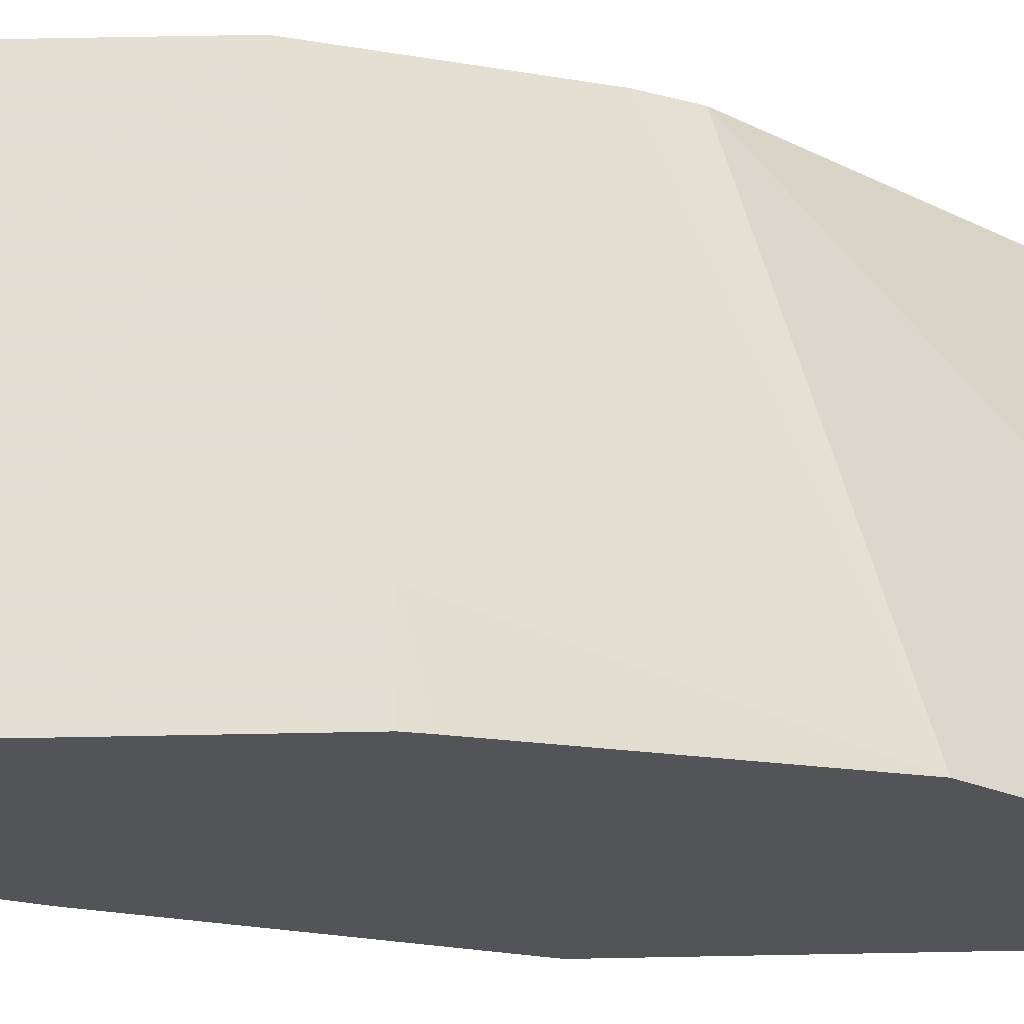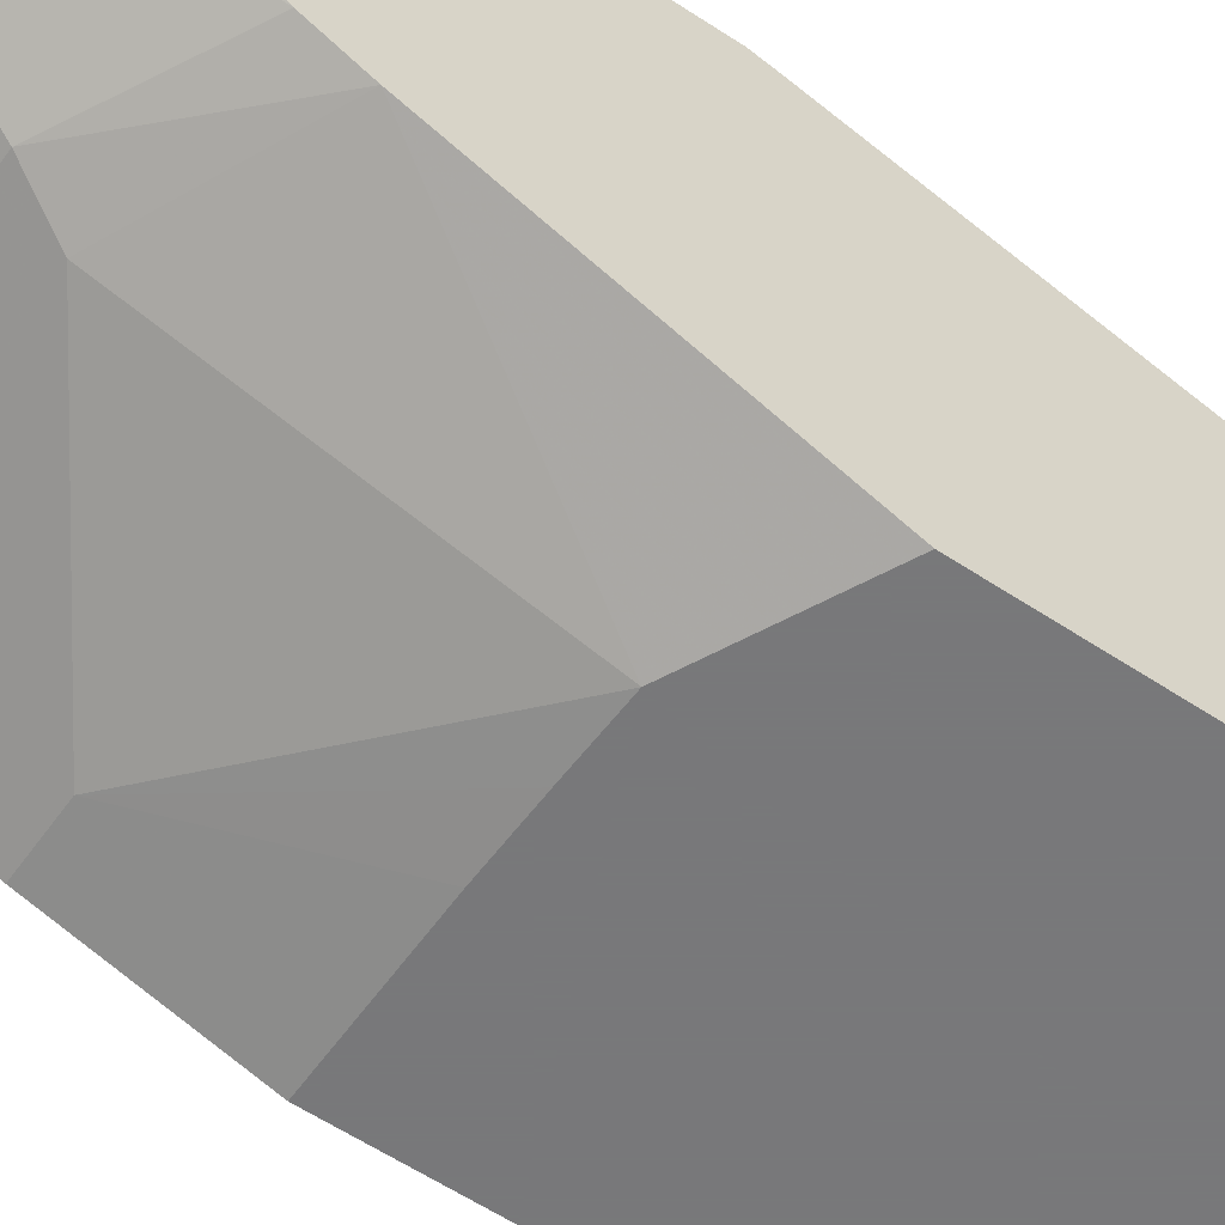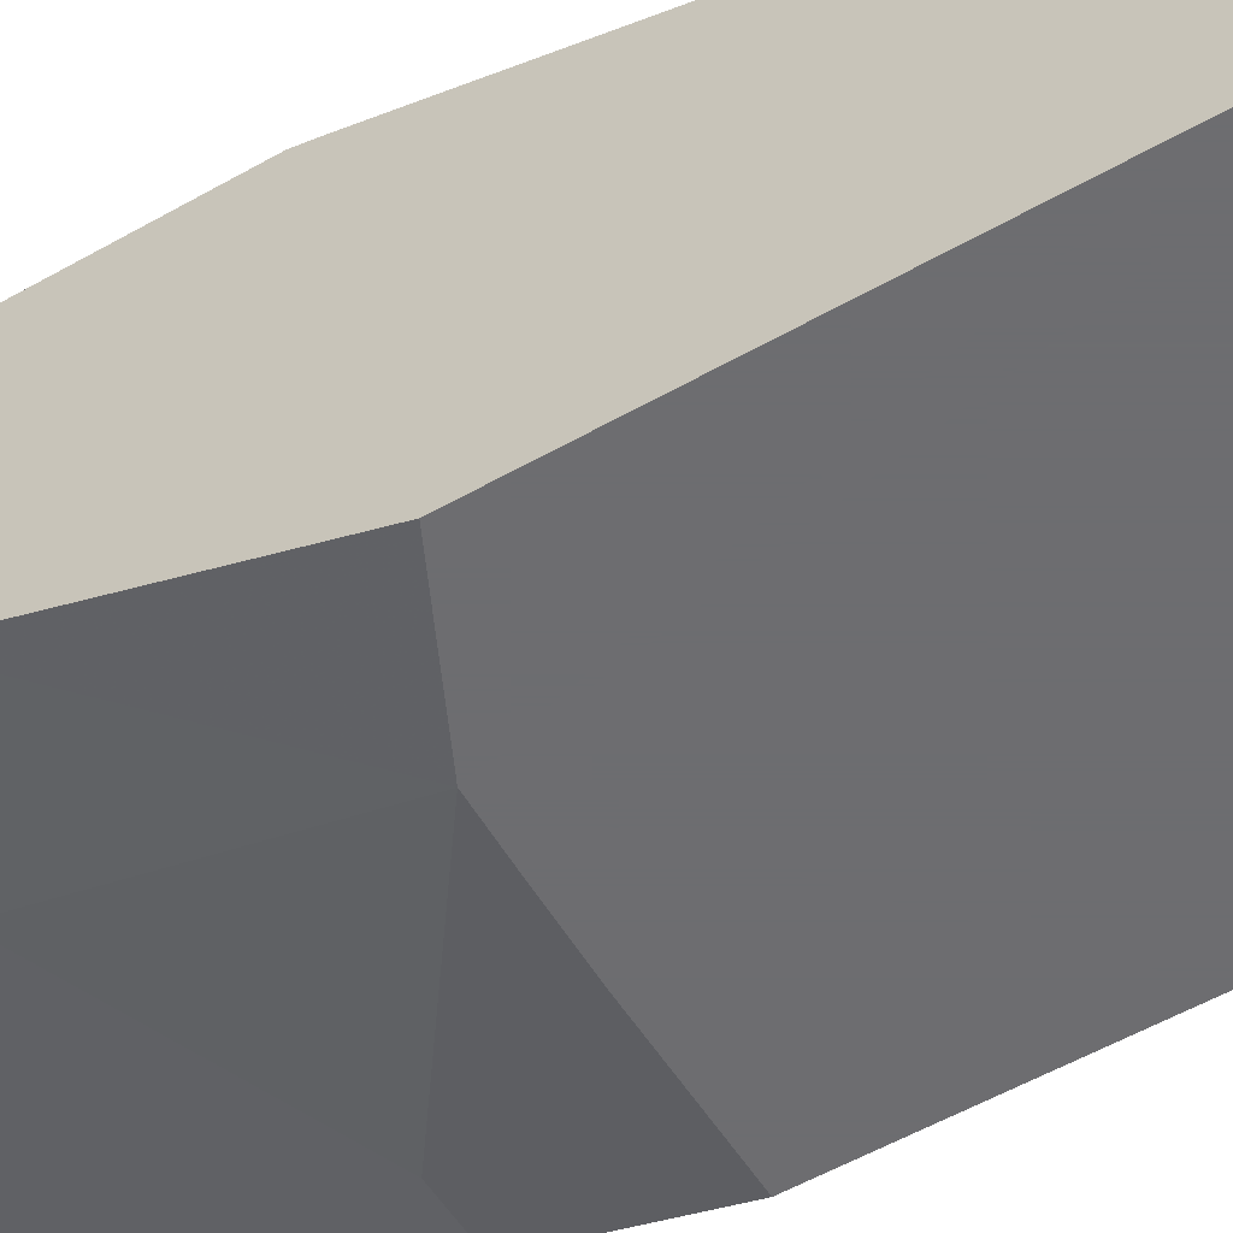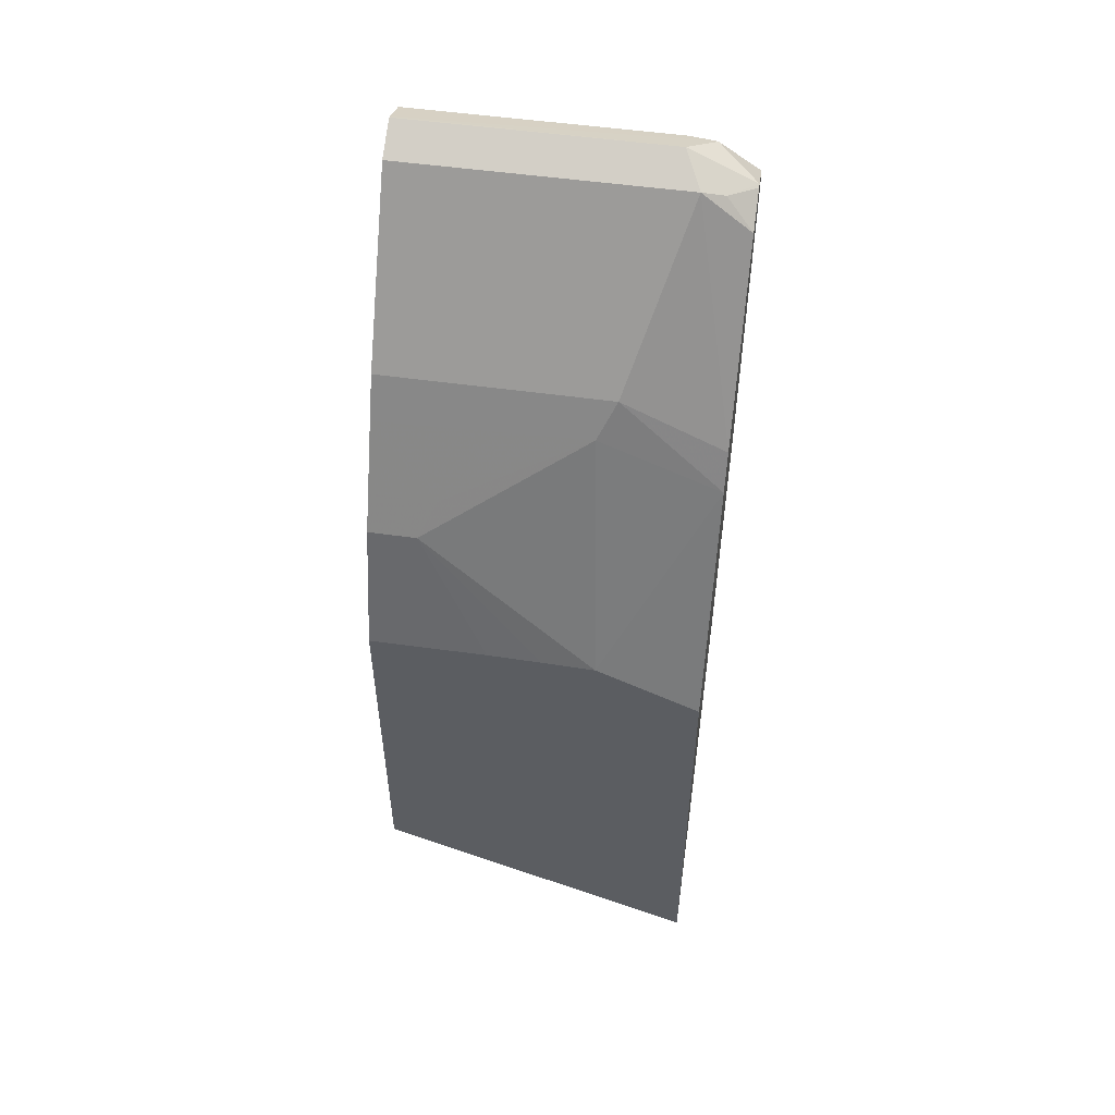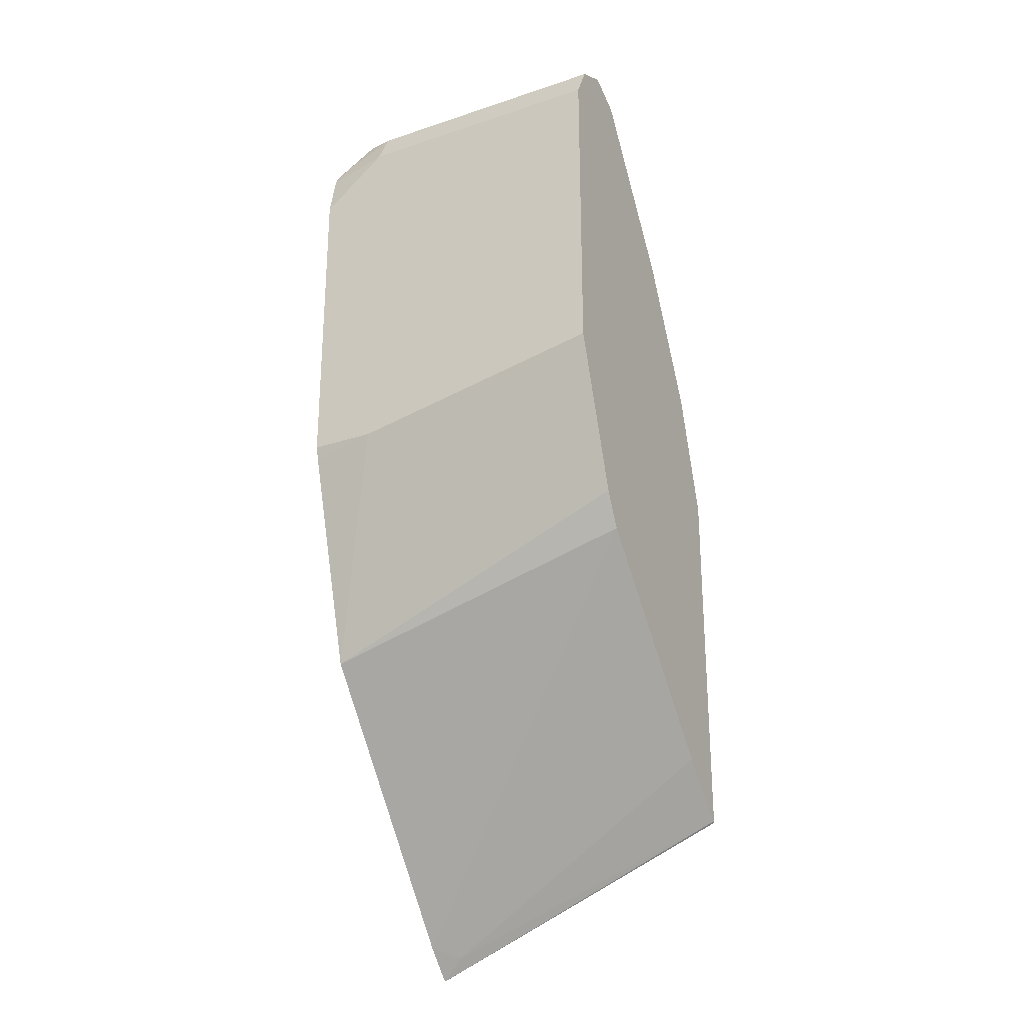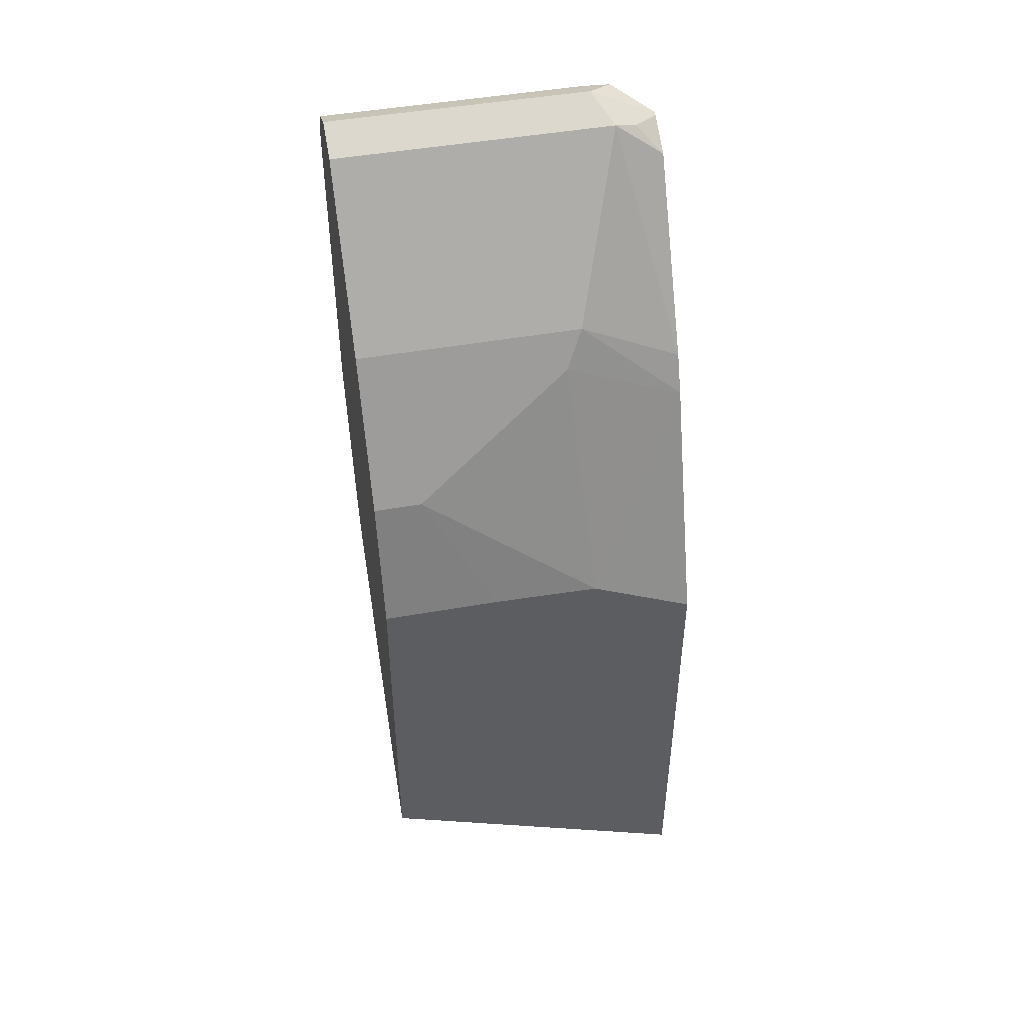
<metadata>
{"format":"obj","ext":"obj","renderer":"f3d","projection":"perspective","resolution":1024,"background":"white","views":[{"elev":66.3,"azim":88.9,"up":"+Y"},{"elev":-57.6,"azim":55.3,"up":"+Y"},{"elev":-54.1,"azim":121.3,"up":"+Y"},{"elev":52.9,"azim":8.5,"up":"+Z"},{"elev":-26.3,"azim":-152.3,"up":"+Z"},{"elev":47.2,"azim":-11.3,"up":"+Z"}]}
</metadata>
<code>
v 0.003162 0.6422 0.7033
v 0.003162 0.6443 0.7023
v 0.003162 0.6218 0.6932
v 0.1529 0.6422 0.7033
v 0.1682 0.6575 0.6957
v 0.003162 0.6626 0.6932
v 0.1631 0.6218 0.6932
v 0.003162 0.5607 0.6014
v 0.191 0.6422 0.6843
v 0.1529 0.6626 0.6932
v 0.191 0.6645 0.6732
v 0.1835 0.6652 0.6766
v 0.003162 0.6637 0.6911
v 0.191 0.6195 0.6718
v 0.1758 0.6269 0.6881
v 0.1325 0.5607 0.6014
v 0.191 0.5605 0.5716
v 0.003162 0.5536 0.5874
v 0.191 0.64 0.6837
v 0.1529 0.6728 0.6728
v 0.191 0.667 0.6681
v 0.003162 0.6728 0.6728
v 0.1223 0.5505 0.581
v 0.191 0.5505 0.5504
v 0.003162 0.5489 0.5779
v 0.191 0.6728 0.6422
v 0.003162 0.6728 0.4893
v 0.04079 0.5301 0.5403
v 0.03058 0.5199 0.5198
v 0.1314 0.4984 0.4463
v 0.191 0.4984 0.4173
v 0.003162 0.5301 0.5403
v 0.191 0.6728 0.4587
v 0.1529 0.6728 0.4587
v 0.191 0.6346 0.3251
v 0.003162 0.6422 0.3976
v 0.003162 0.5199 0.5198
v 0.07024 0.4984 0.4479
v 0.101 0.4984 0.4472
v 0.191 0.4984 0.156
v 0.191 0.6706 0.4501
v 0.003162 0.632 0.3772
v 0.003162 0.6406 0.3945
v 0.191 0.5148 0.1734
v 0.003162 0.4984 0.4479
v 0.003162 0.4984 0.2339
v 0.003162 0.4995 0.2345
v 0.1758 0.5046 0.1683
v 0.003162 0.5301 0.2651
f 20 33 34
f 20 34 27
f 23 30 24
f 23 25 28
f 23 28 29
f 23 29 30
f 24 30 31
f 20 27 22
f 20 26 33
f 16 18 23
f 18 25 23
f 16 24 17
f 16 23 24
f 14 19 15
f 13 20 22
f 12 21 20
f 11 21 12
f 10 20 13
f 25 32 28
f 10 12 20
f 20 21 26
f 27 34 35
f 30 40 31
f 28 32 37
f 9 21 11
f 47 49 48
f 42 48 49
f 42 44 48
f 40 48 44
f 40 47 48
f 40 46 47
f 35 44 42
f 35 43 36
f 35 42 43
f 34 41 35
f 33 41 34
f 30 46 40
f 30 45 46
f 30 38 45
f 30 39 38
f 29 39 30
f 29 38 39
f 29 45 38
f 29 37 45
f 28 37 29
f 27 35 36
f 9 26 21
f 7 15 9
f 9 41 33
f 1 4 2
f 1 7 4
f 1 3 7
f 1 8 3
f 1 18 8
f 1 25 18
f 1 32 25
f 1 37 32
f 1 45 37
f 2 4 5
f 9 33 26
f 1 49 47
f 1 42 49
f 1 43 42
f 1 36 43
f 1 27 36
f 1 22 27
f 1 13 22
f 1 6 13
f 1 2 6
f 1 47 46
f 2 5 6
f 1 46 45
f 3 16 7
f 3 8 16
f 9 35 41
f 9 44 35
f 9 40 44
f 9 31 40
f 9 17 24
f 9 14 17
f 9 19 14
f 9 15 19
f 8 18 16
f 9 24 31
f 7 16 17
f 7 17 14
f 4 9 5
f 5 10 6
f 5 9 11
f 4 7 9
f 5 12 10
f 6 10 13
f 7 14 15
f 5 11 12

</code>
